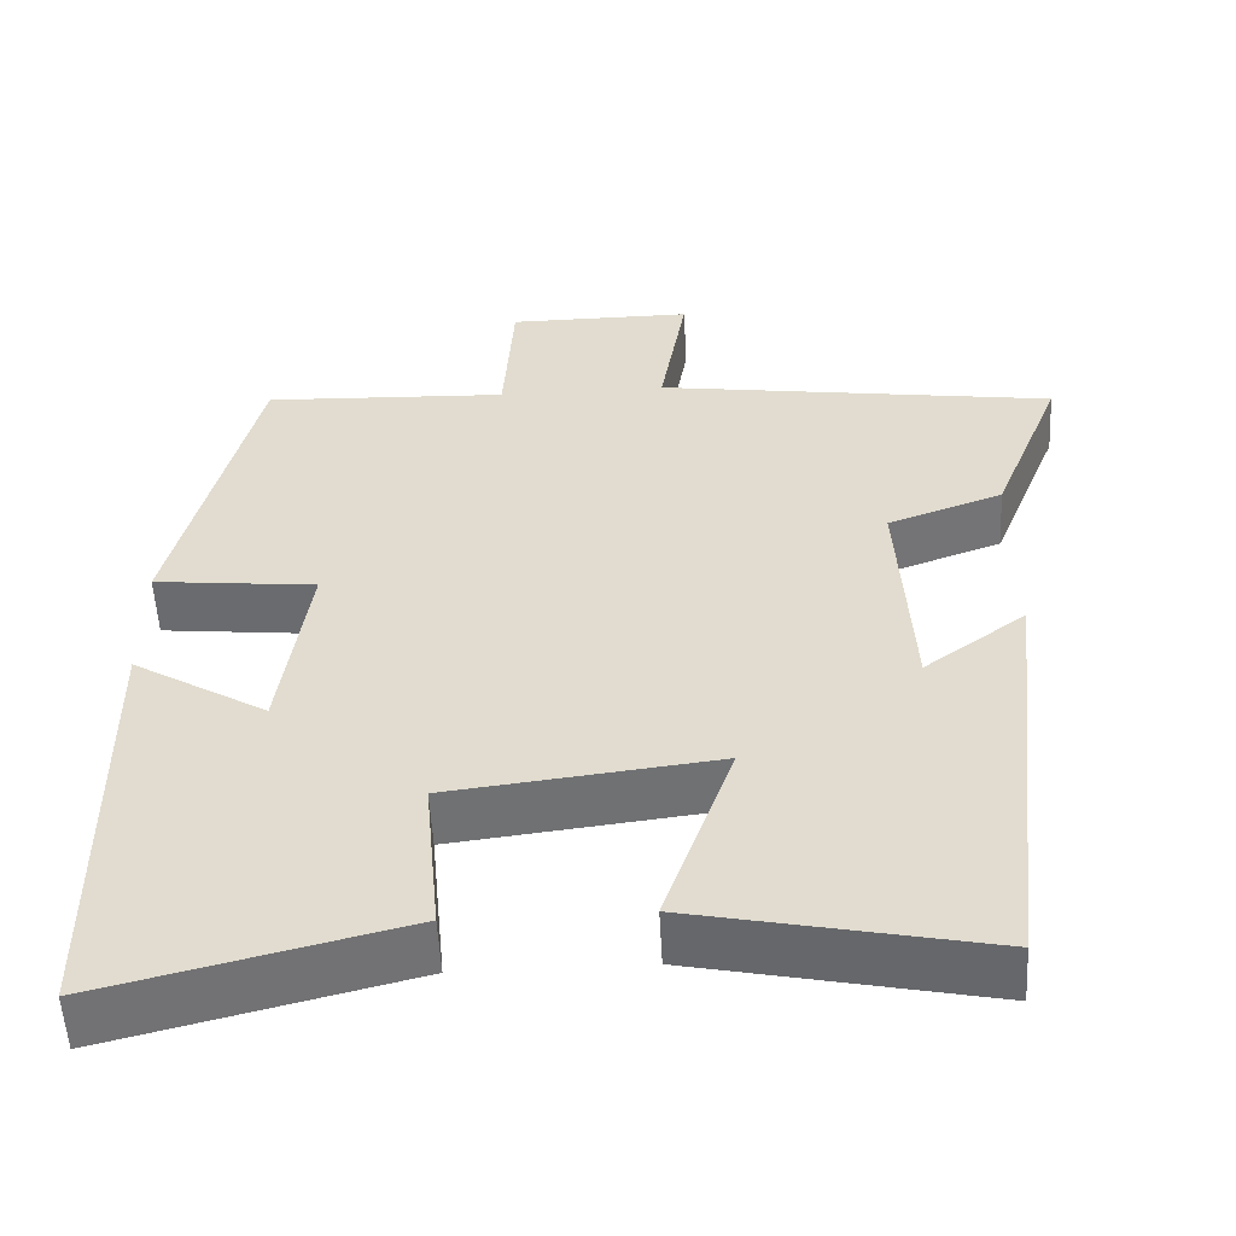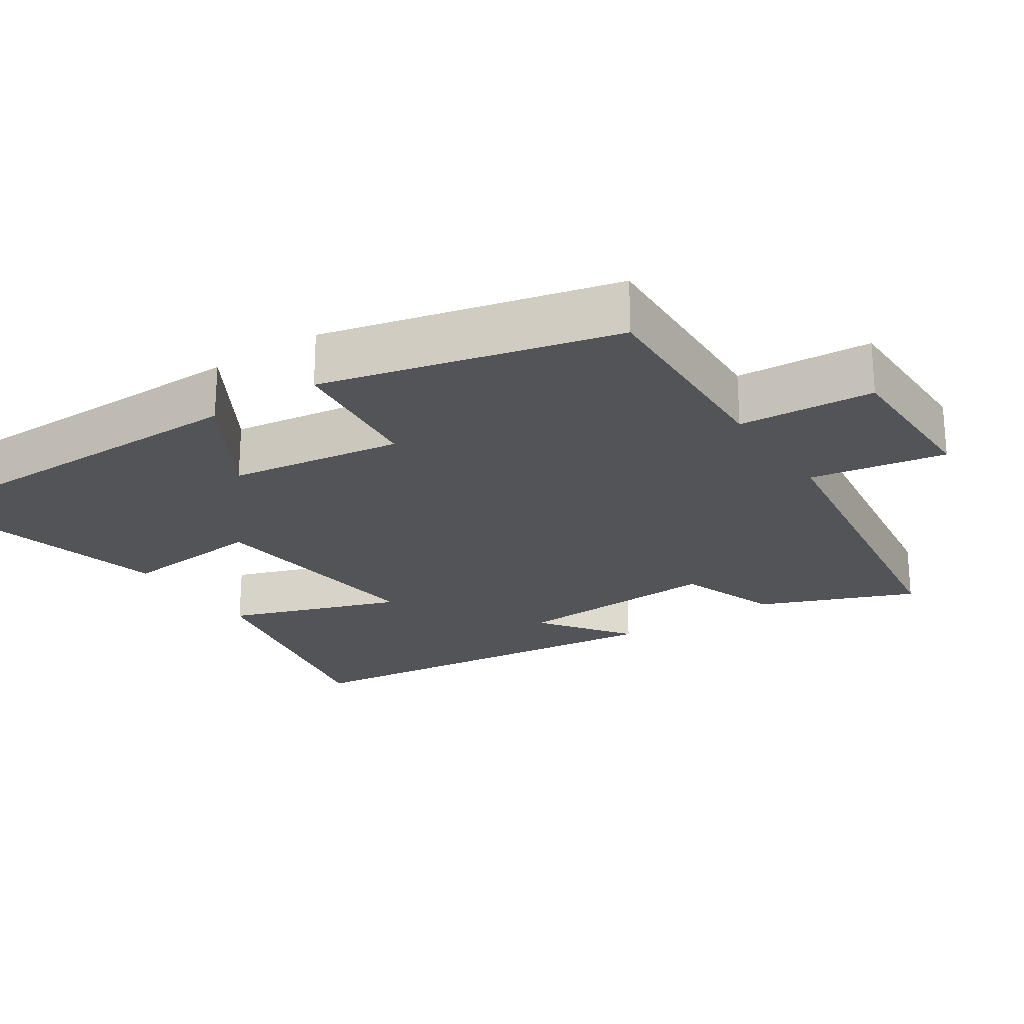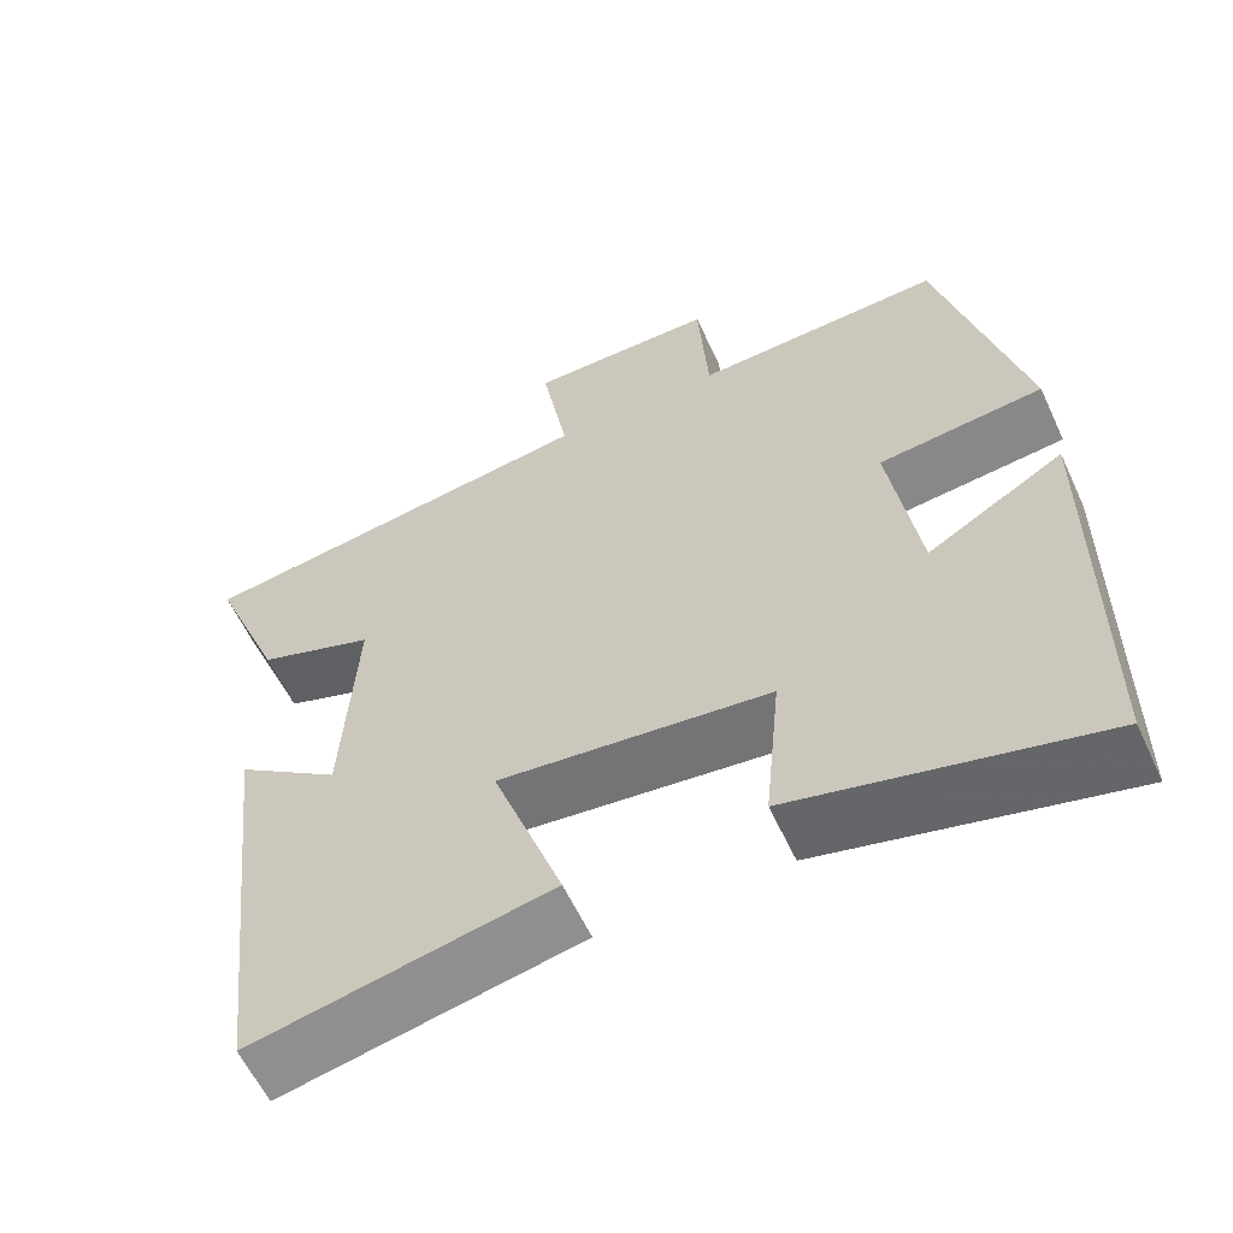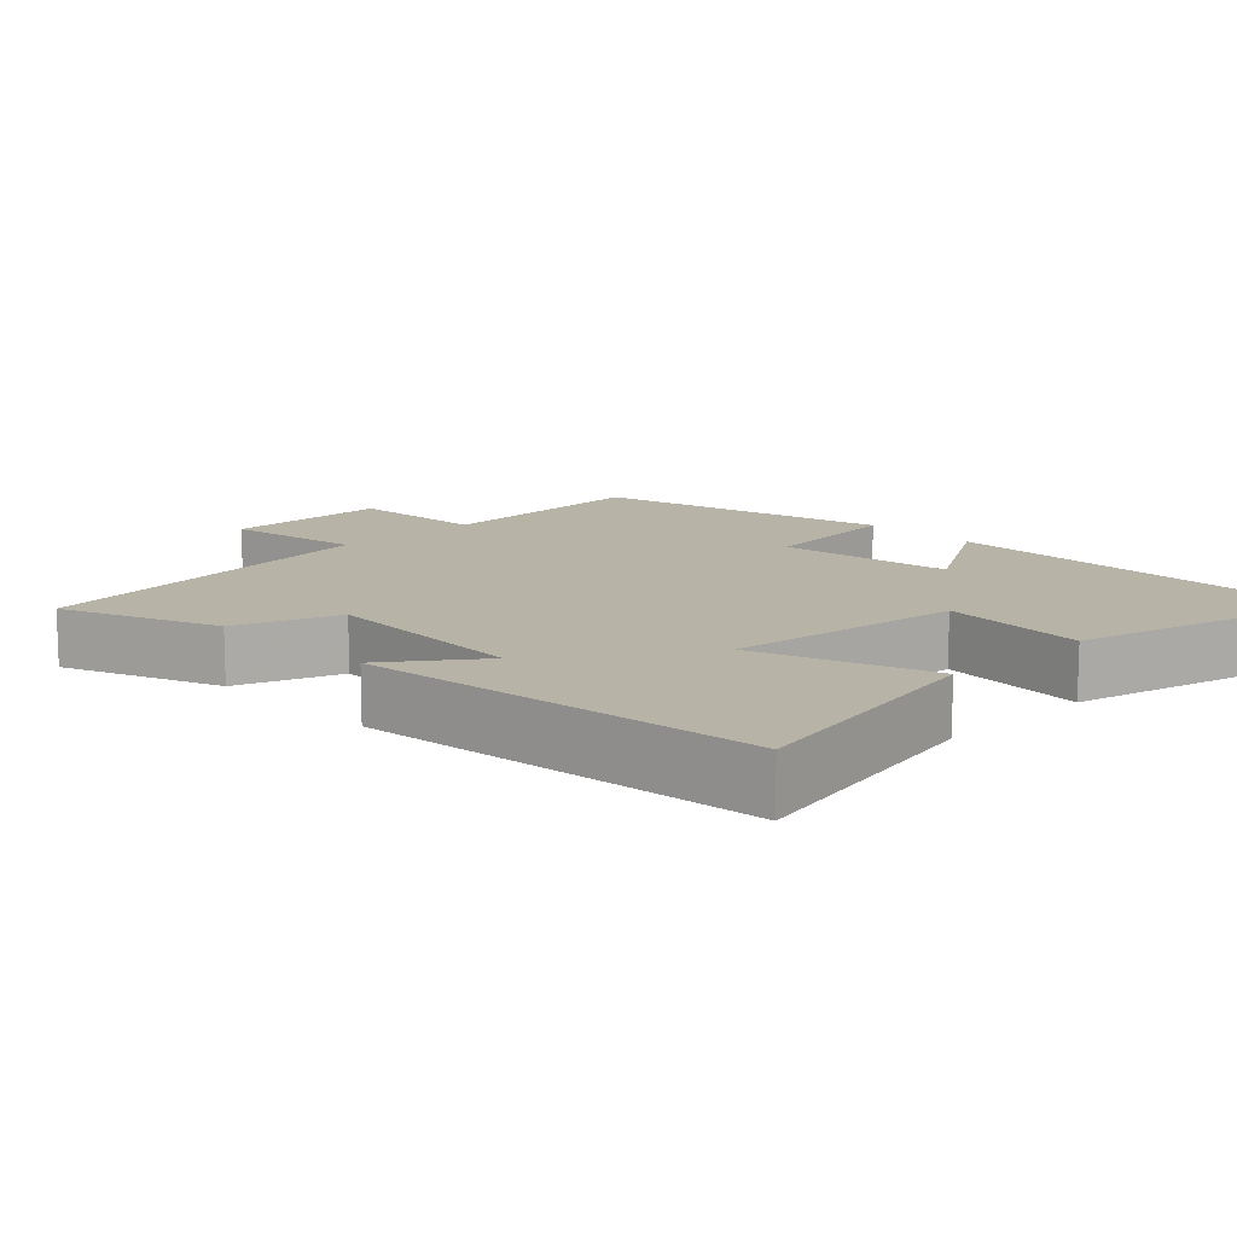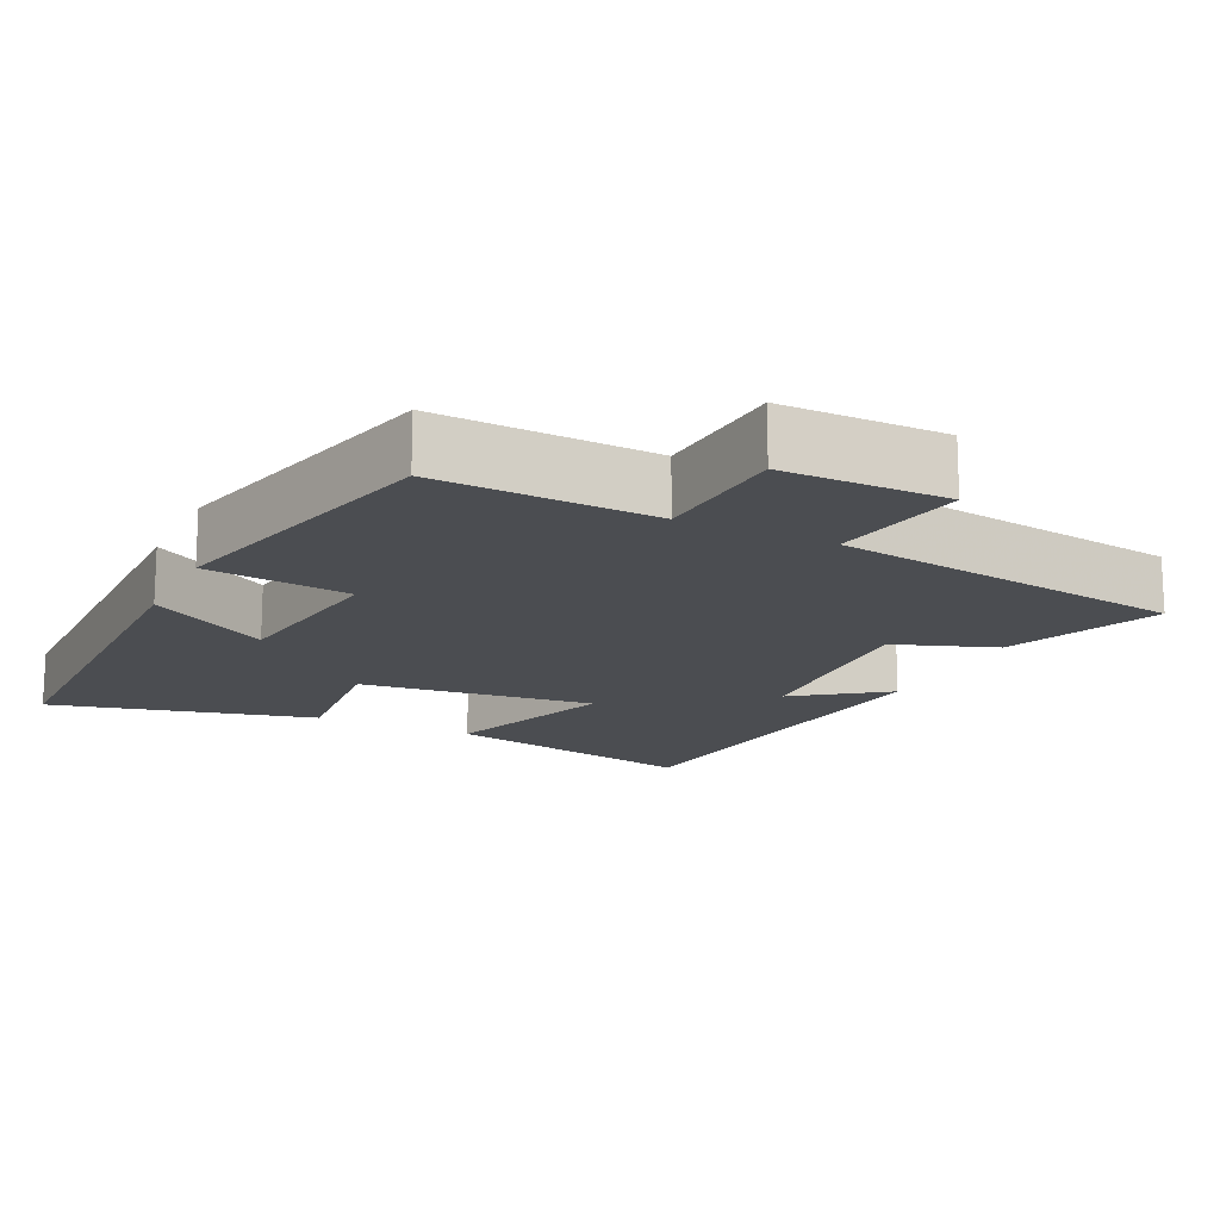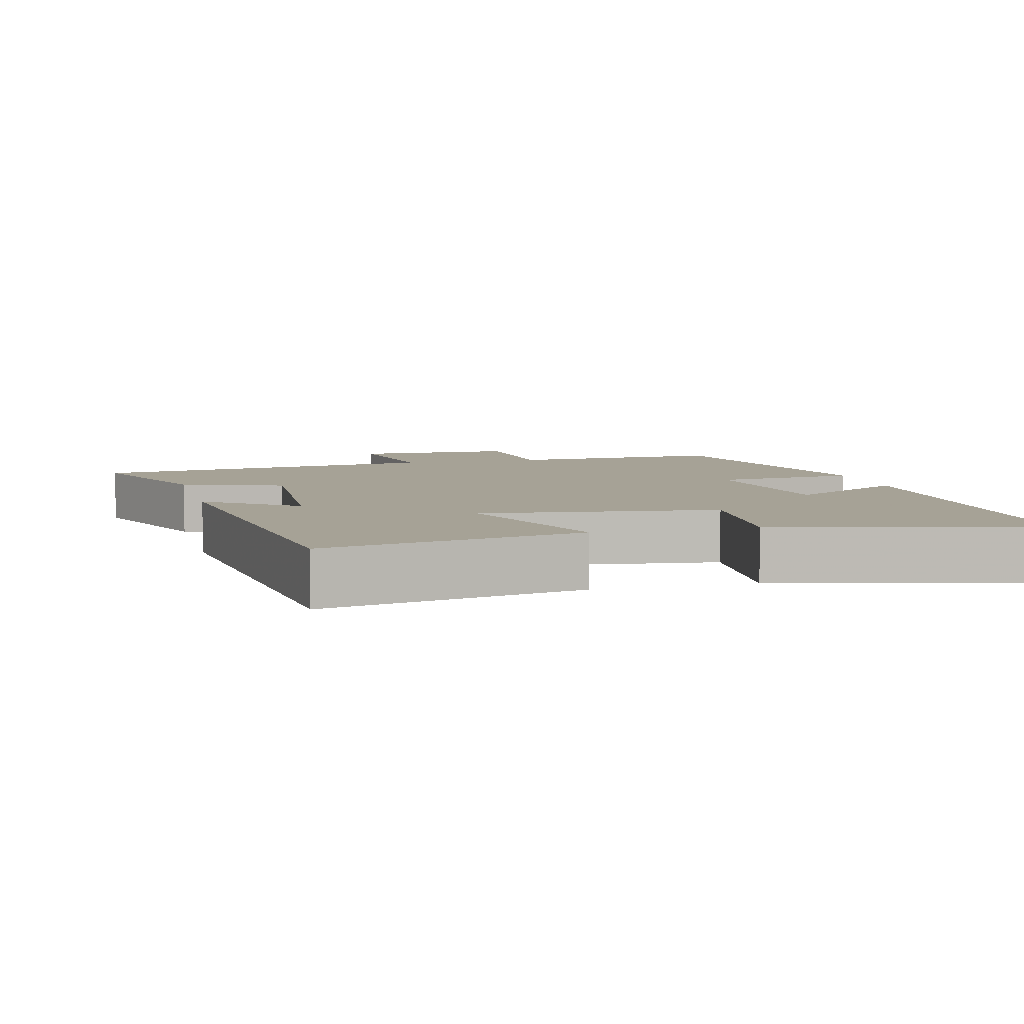
<metadata>
{"format":"obj","ext":"obj","renderer":"f3d","projection":"perspective","resolution":1024,"background":"white","views":[{"elev":-54.5,"azim":3.0,"up":"+Z"},{"elev":-23.1,"azim":-56.4,"up":"+Y"},{"elev":-59.9,"azim":-155.2,"up":"+Z"},{"elev":12.6,"azim":135.9,"up":"+Y"},{"elev":-15.9,"azim":-25.8,"up":"+Y"},{"elev":6.3,"azim":165.8,"up":"+Y"}]}
</metadata>
<code>
v -0.402 0.07 0.513
v -0.104 0.07 0.5
v -0.092 0.07 0.686
v 0.132 0.07 0.686
v 0.1 0.07 0.5
v 0.585 0.07 0.43
v 0.5 0.07 0.218
v 0.361 0.07 0.168
v 0.377 0.07 -0.118
v 0.5 0.07 -0.028
v 0.438 0.07 -0.573
v 0.085 0.07 -0.5
v 0.168 0.07 -0.263
v -0.154 0.07 -0.301
v -0.135 0.07 -0.5
v -0.495 0.07 -0.589
v -0.5 0.07 -0.05
v -0.337 0.07 -0.147
v -0.303 0.07 0.091
v -0.5 0.07 0.112
v -0.402 0 0.513
v -0.104 0 0.5
v -0.092 0 0.686
v 0.132 0 0.686
v 0.1 0 0.5
v 0.585 0 0.43
v 0.5 0 0.218
v 0.361 0 0.168
v 0.377 0 -0.118
v 0.5 0 -0.028
v 0.438 0 -0.573
v 0.085 0 -0.5
v 0.168 0 -0.263
v -0.154 0 -0.301
v -0.135 0 -0.5
v -0.495 0 -0.589
v -0.5 0 -0.05
v -0.337 0 -0.147
v -0.303 0 0.091
v -0.5 0 0.112
f 19 20 1 2
f 18 19 2
f 16 17 18
f 15 16 18
f 14 15 18
f 13 14 18 2
f 11 12 13
f 9 10 11
f 13 2 3
f 11 13 3
f 9 11 3
f 5 6 7 8
f 5 8 9 3
f 3 4 5
f 22 21 40 39
f 22 39 38
f 38 37 36
f 38 36 35
f 38 35 34
f 22 38 34 33
f 33 32 31
f 31 30 29
f 23 22 33
f 23 33 31
f 23 31 29
f 28 27 26 25
f 23 29 28 25
f 25 24 23
f 1 21 22 2
f 2 22 23 3
f 3 23 24 4
f 4 24 25 5
f 5 25 26 6
f 6 26 27 7
f 7 27 28 8
f 8 28 29 9
f 9 29 30 10
f 10 30 31 11
f 11 31 32 12
f 12 32 33 13
f 13 33 34 14
f 14 34 35 15
f 15 35 36 16
f 16 36 37 17
f 17 37 38 18
f 18 38 39 19
f 19 39 40 20
f 20 40 21 1

</code>
